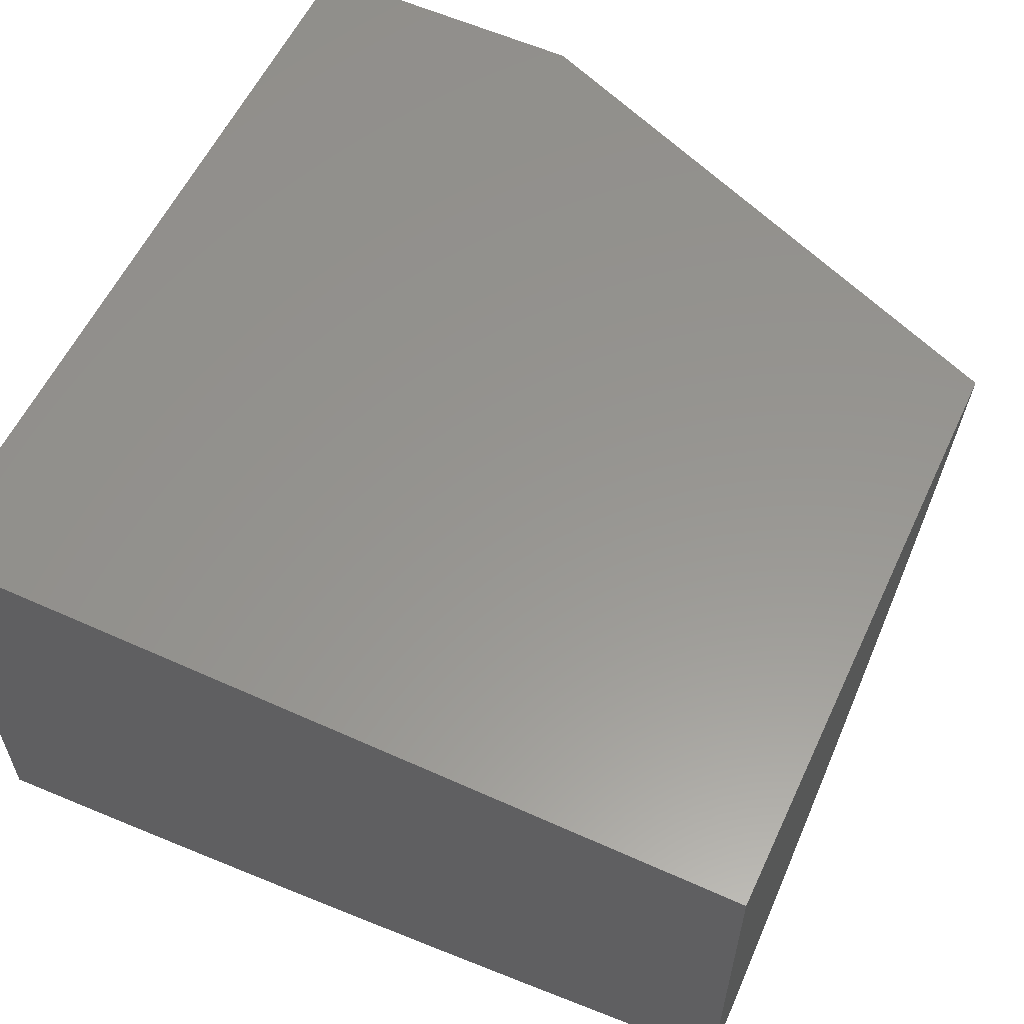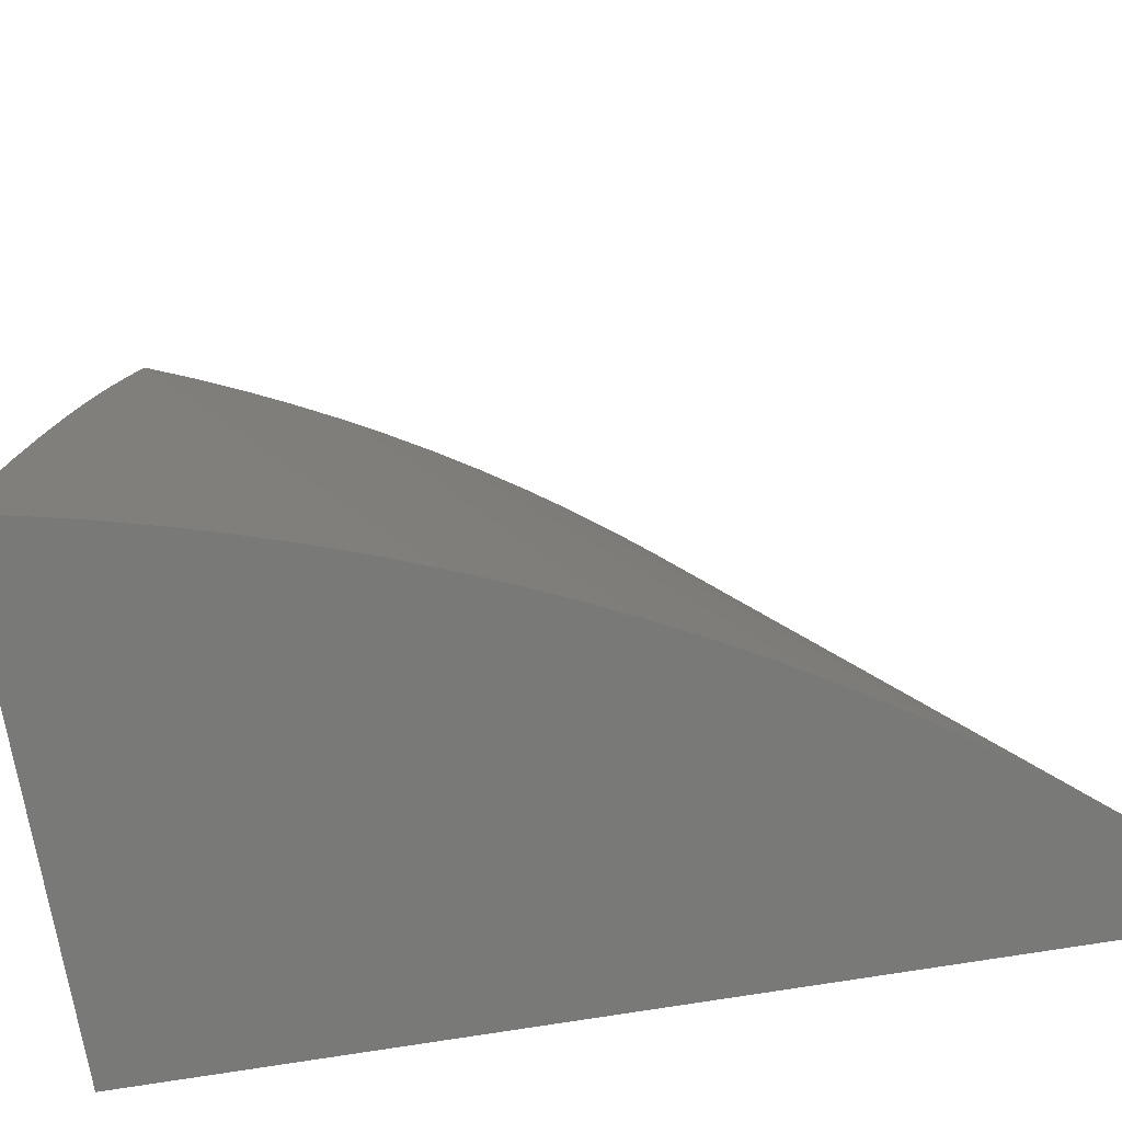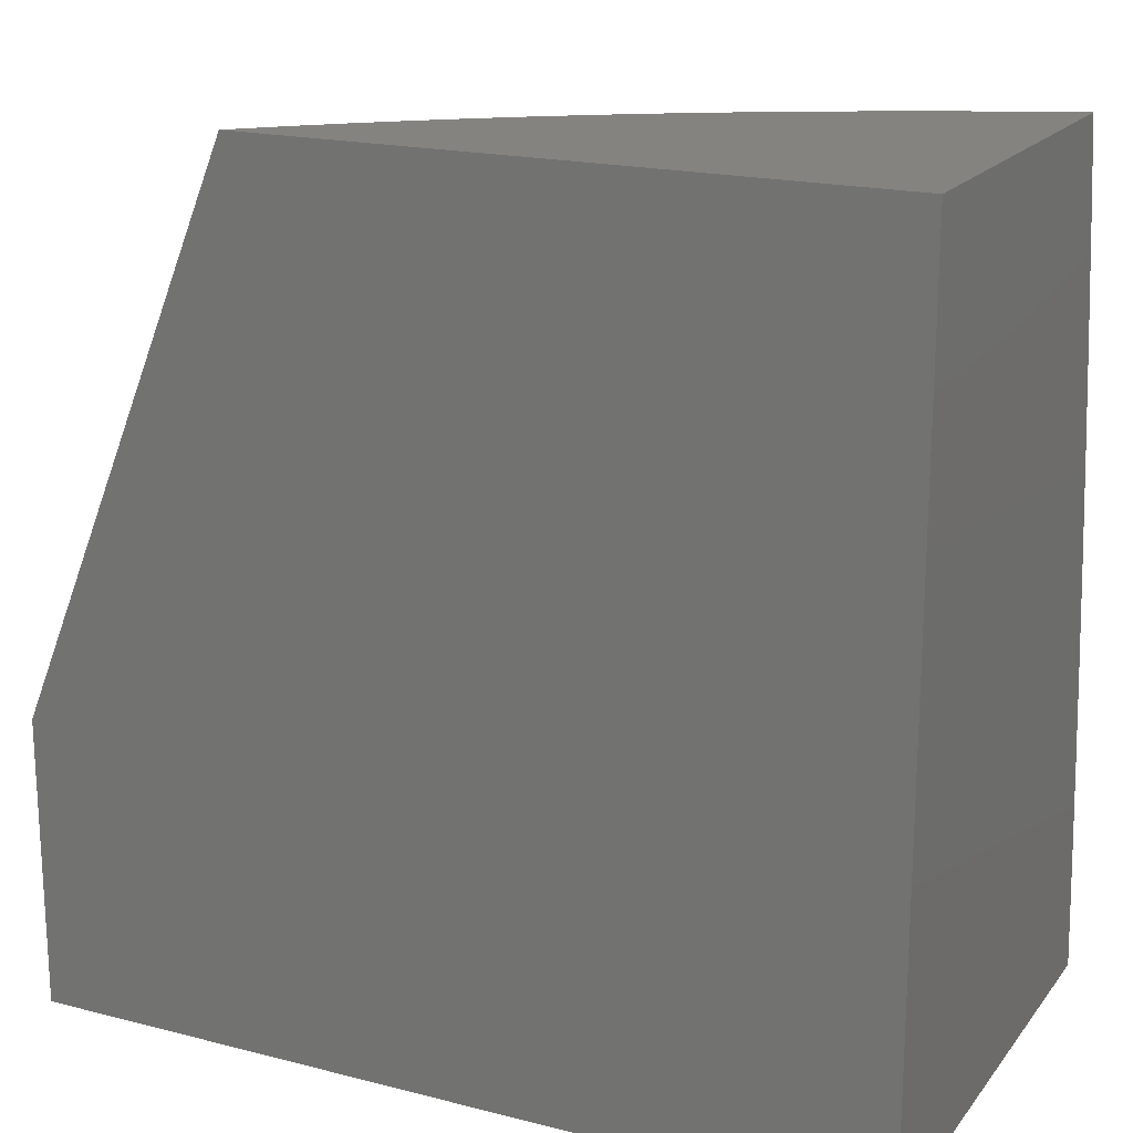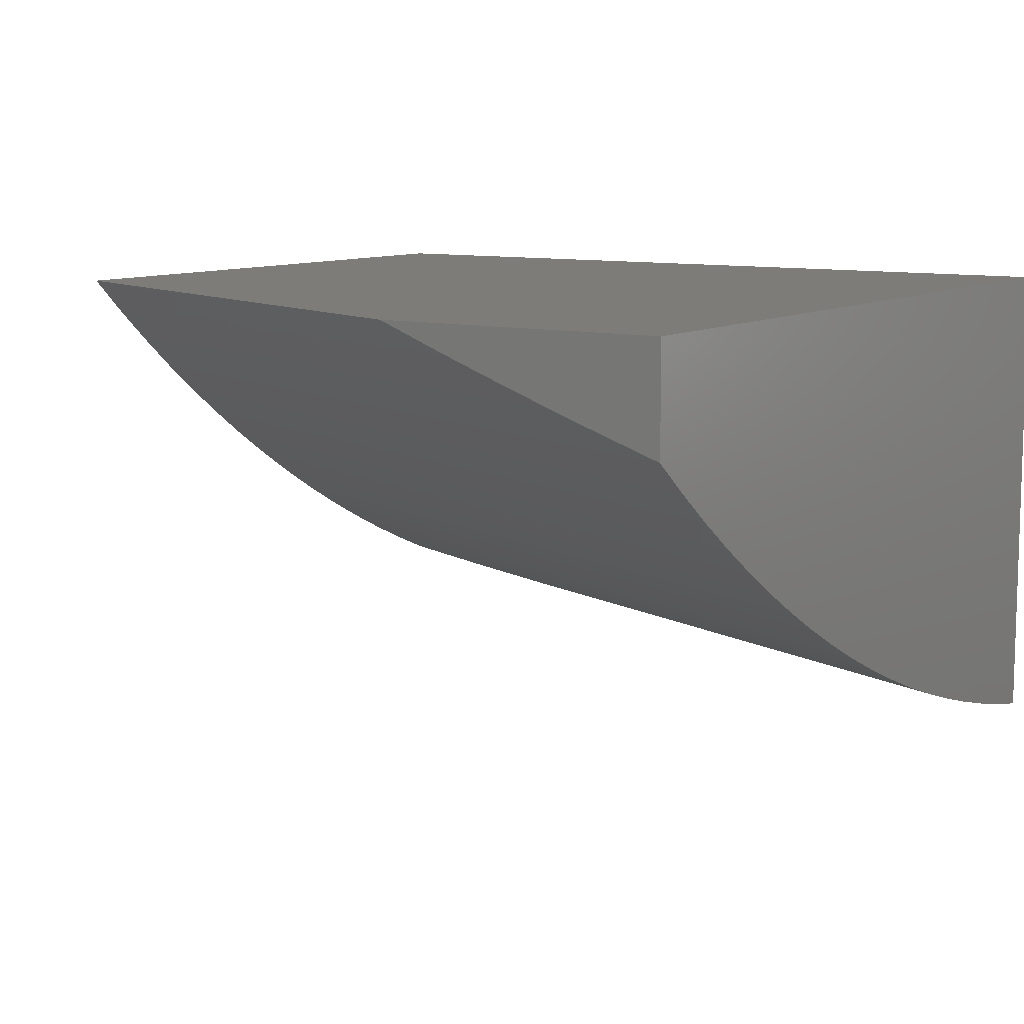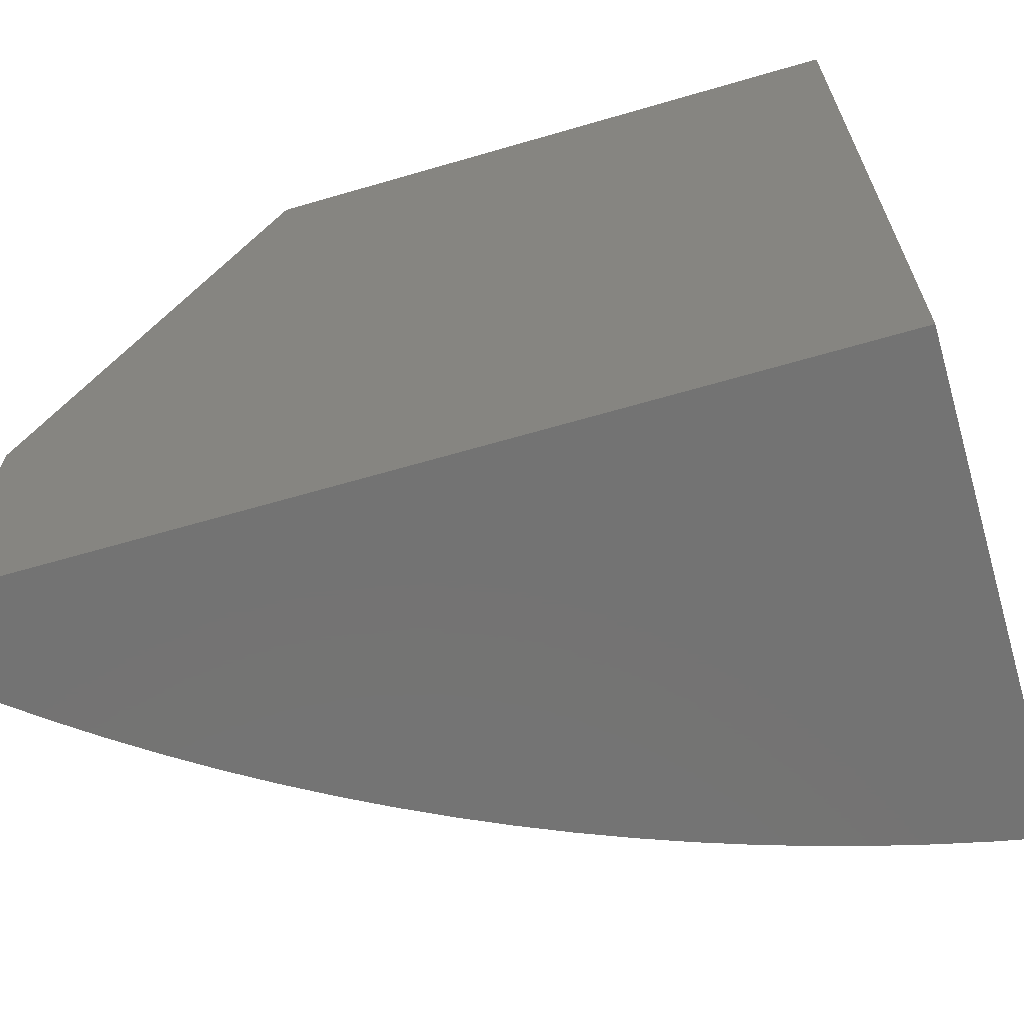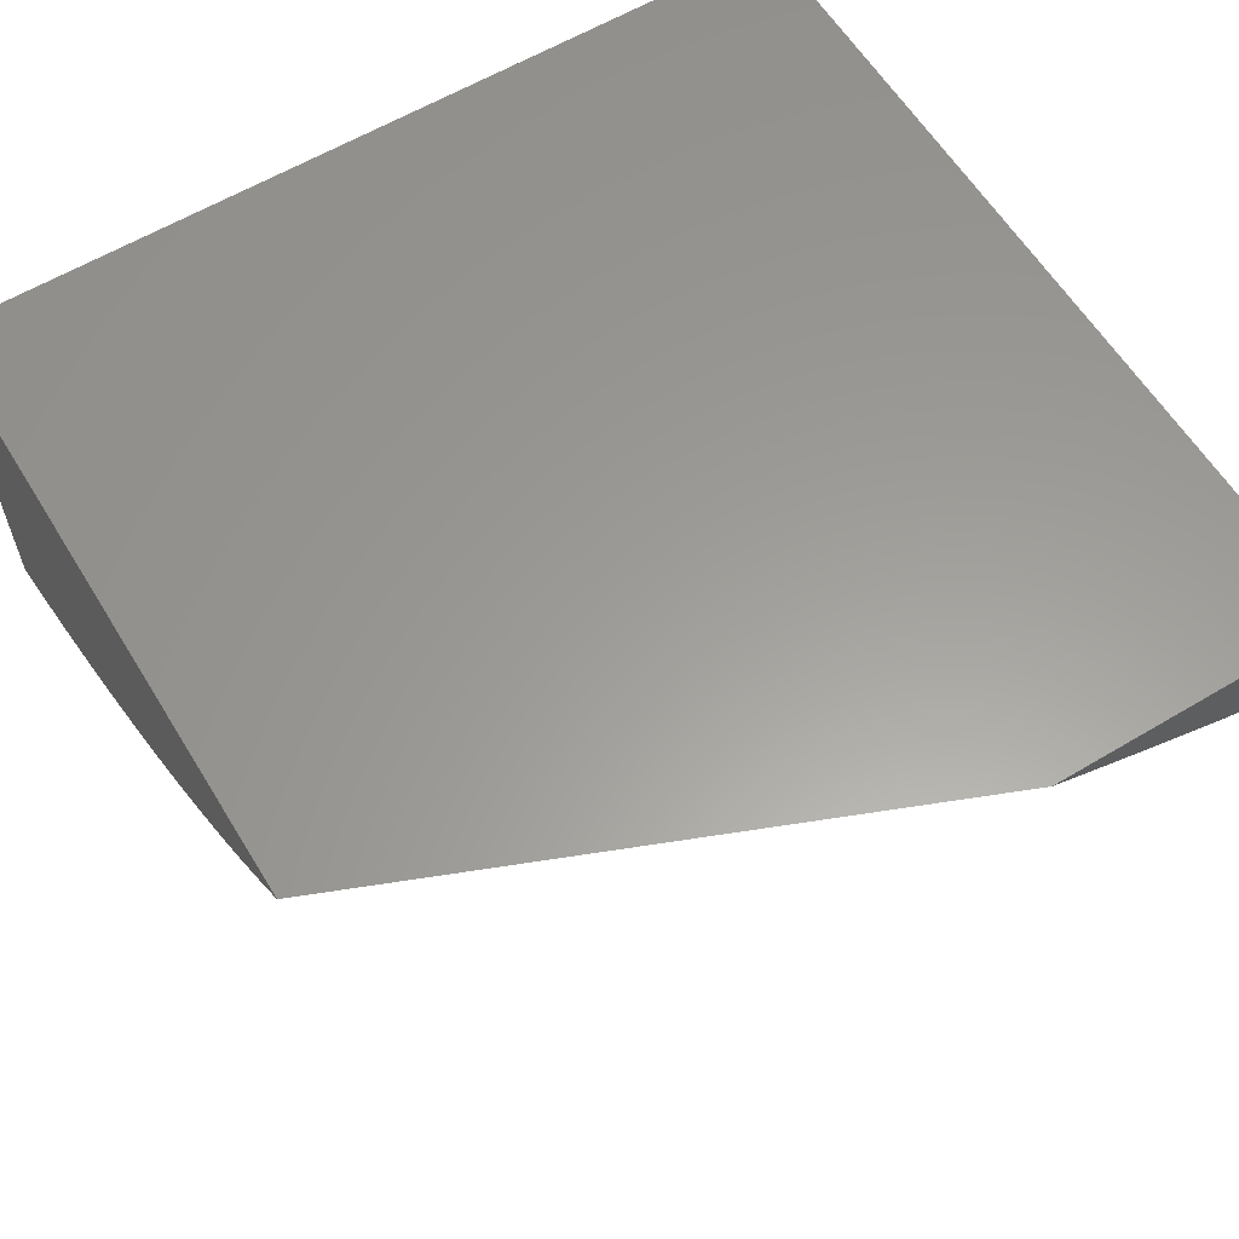
<metadata>
{"format":"stl","ext":"stl","renderer":"f3d","projection":"perspective","resolution":1024,"background":"white","views":[{"elev":57.9,"azim":115.0,"up":"+Z"},{"elev":-71.9,"azim":-170.6,"up":"+Y"},{"elev":18.8,"azim":26.0,"up":"+Y"},{"elev":9.8,"azim":-56.9,"up":"+Z"},{"elev":-65.5,"azim":16.3,"up":"+Y"},{"elev":60.3,"azim":-121.4,"up":"+Z"}]}
</metadata>
<code>
# stl→obj: 51 verts, 98 faces
v 9 23 -1.587
v 8.939 23 -1.574
v 9 23.13 -1.576
v 9 23.26 -1.564
v 8.878 23 -1.56
v 9 23.38 -1.552
v 8.817 23 -1.545
v 9 23.51 -1.537
v 8.757 23 -1.527
v 9 23.63 -1.522
v 8.698 23 -1.508
v 9 23.76 -1.506
v 8.639 23 -1.488
v 9 23.88 -1.488
v 8.581 23 -1.466
v 9 24 -1.469
v 8.942 24 -1.445
v 8.524 23 -1.442
v 8.884 24 -1.42
v 8.467 23 -1.417
v 8.827 24 -1.393
v 8.411 23 -1.39
v 8.771 24 -1.364
v 8.356 23 -1.362
v 8.716 24 -1.334
v 8.302 23 -1.332
v 8.662 24 -1.303
v 8.249 23 -1.301
v 8.609 24 -1.27
v 8.197 23 -1.269
v 8.557 24 -1.235
v 8.146 23 -1.235
v 8.506 24 -1.199
v 8.096 23 -1.2
v 8.048 23 -1.163
v 8.457 24 -1.162
v 8 23 -1.125
v 8.408 24 -1.123
v 8 23.09 -1.095
v 8.361 24 -1.084
v 8 23.13 -1.08
v 8 23.17 -1.064
v 8.315 24 -1.042
v 8 23.22 -1.048
v 8 23.26 -1.032
v 8 23.3 -1.016
v 8.271 24 -1
v 8 23.34 -1
v 9 24 -1
v 9 23 -1
v 8 23 -1
f 1 2 3
f 3 2 4
f 4 2 5
f 4 5 6
f 6 5 7
f 6 7 8
f 8 7 9
f 8 9 10
f 10 9 11
f 10 11 12
f 12 11 13
f 12 13 14
f 14 13 15
f 14 15 16
f 16 15 17
f 17 15 18
f 17 18 19
f 19 18 20
f 19 20 21
f 21 20 22
f 21 22 23
f 23 22 24
f 23 24 25
f 25 24 26
f 25 26 27
f 27 26 28
f 27 28 29
f 29 28 30
f 29 30 31
f 31 30 32
f 31 32 33
f 33 32 34
f 33 34 35
f 33 35 36
f 36 35 37
f 36 37 38
f 38 37 39
f 38 39 40
f 40 39 41
f 40 41 42
f 40 42 43
f 43 42 44
f 43 44 45
f 45 46 43
f 43 46 47
f 47 46 48
f 49 47 50
f 50 47 48
f 50 48 51
f 48 46 51
f 51 46 45
f 51 45 44
f 44 42 51
f 51 42 41
f 51 41 39
f 39 37 51
f 37 35 51
f 51 35 34
f 51 34 50
f 50 34 32
f 50 32 30
f 30 28 50
f 50 28 26
f 50 26 24
f 24 22 50
f 50 22 20
f 50 20 18
f 18 15 50
f 50 15 13
f 50 13 11
f 11 9 50
f 50 9 7
f 50 7 5
f 5 2 50
f 50 2 1
f 16 17 49
f 49 17 19
f 49 19 21
f 21 23 49
f 49 23 25
f 49 25 27
f 27 29 49
f 49 29 31
f 49 31 33
f 33 36 49
f 49 36 38
f 49 38 40
f 40 43 49
f 49 43 47
f 1 3 50
f 50 3 4
f 50 4 6
f 6 8 50
f 50 8 10
f 50 10 49
f 49 10 12
f 49 12 14
f 14 16 49

</code>
